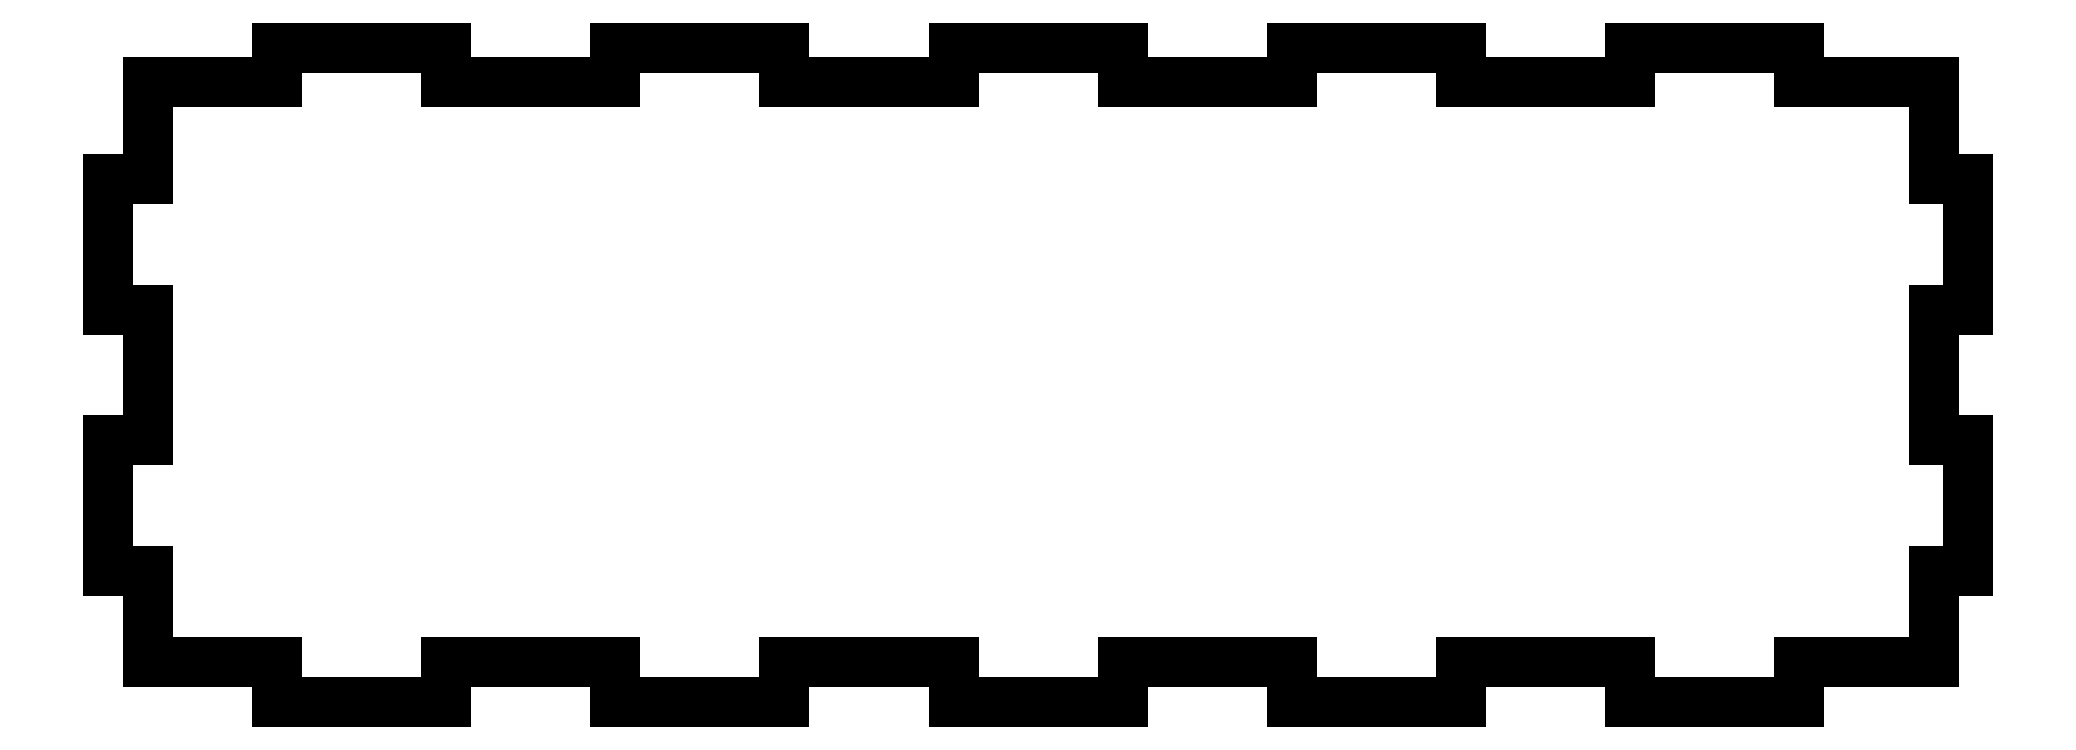
<metadata>
{"format":"dxf","ext":"dxf","renderer":"ezdxf+matplotlib","layout":"modelspace","background":"white","min_lineweight":24,"dpi":150}
</metadata>
<code>
0
SECTION
2
ENTITIES
0
LINE
8
0
10
147.3
20
3.5
30
0
11
159
21
3.5
31
0
0
LINE
8
0
10
159
20
3.5
30
0
11
159
21
11.4
31
0
0
LINE
8
0
10
159
20
11.4
30
0
11
162
21
11.4
31
0
0
LINE
8
0
10
162
20
11.4
30
0
11
162
21
22.8
31
0
0
LINE
8
0
10
162
20
22.8
30
0
11
159
21
22.8
31
0
0
LINE
8
0
10
159
20
22.8
30
0
11
159
21
34.2
31
0
0
LINE
8
0
10
159
20
34.2
30
0
11
162
21
34.2
31
0
0
LINE
8
0
10
162
20
45.6
30
0
11
159
21
45.6
31
0
0
LINE
8
0
10
159
20
45.6
30
0
11
159
21
54
31
0
0
LINE
8
0
10
159
20
54
30
0
11
147.3
21
54
31
0
0
LINE
8
0
10
147.3
20
54
30
0
11
147.3
21
57
31
0
0
LINE
8
0
10
147.3
20
57
30
0
11
132.5
21
57
31
0
0
LINE
8
0
10
132.5
20
57
30
0
11
132.5
21
54
31
0
0
LINE
8
0
10
132.5
20
54
30
0
11
117.8
21
54
31
0
0
LINE
8
0
10
117.8
20
54
30
0
11
117.8
21
57
31
0
0
LINE
8
0
10
103.1
20
57
30
0
11
103.1
21
54
31
0
0
LINE
8
0
10
103.1
20
54
30
0
11
88.36
21
54
31
0
0
LINE
8
0
10
88.36
20
54
30
0
11
88.36
21
57
31
0
0
LINE
8
0
10
73.64
20
57
30
0
11
73.64
21
54
31
0
0
LINE
8
0
10
73.64
20
54
30
0
11
58.91
21
54
31
0
0
LINE
8
0
10
58.91
20
54
30
0
11
58.91
21
57
31
0
0
LINE
8
0
10
44.18
20
57
30
0
11
44.18
21
54
31
0
0
LINE
8
0
10
44.18
20
54
30
0
11
29.45
21
54
31
0
0
LINE
8
0
10
29.45
20
54
30
0
11
29.45
21
57
31
0
0
LINE
8
0
10
14.73
20
57
30
0
11
14.73
21
54
31
0
0
LINE
8
0
10
14.73
20
54
30
0
11
3.5
21
54
31
0
0
LINE
8
0
10
3.5
20
54
30
0
11
3.5
21
45.6
31
0
0
LINE
8
0
10
3.5
20
45.6
30
0
11
0
21
45.6
31
0
0
LINE
8
0
10
0
20
45.6
30
0
11
0
21
34.2
31
0
0
LINE
8
0
10
0
20
34.2
30
0
11
3.5
21
34.2
31
0
0
LINE
8
0
10
3.5
20
34.2
30
0
11
3.5
21
22.8
31
0
0
LINE
8
0
10
3.5
20
22.8
30
0
11
0
21
22.8
31
0
0
LINE
8
0
10
0
20
22.8
30
0
11
0
21
11.4
31
0
0
LINE
8
0
10
0
20
11.4
30
0
11
3.5
21
11.4
31
0
0
LINE
8
0
10
3.5
20
11.4
30
0
11
3.5
21
3.5
31
0
0
LINE
8
0
10
3.5
20
3.5
30
0
11
14.73
21
3.5
31
0
0
LINE
8
0
10
14.73
20
3.5
30
0
11
14.73
21
0
31
0
0
LINE
8
0
10
14.73
20
0
30
0
11
29.45
21
0
31
0
0
LINE
8
0
10
29.45
20
0
30
0
11
29.45
21
3.5
31
0
0
LINE
8
0
10
29.45
20
3.5
30
0
11
44.18
21
3.5
31
0
0
LINE
8
0
10
44.18
20
3.5
30
0
11
44.18
21
0
31
0
0
LINE
8
0
10
44.18
20
0
30
0
11
58.91
21
0
31
0
0
LINE
8
0
10
58.91
20
0
30
0
11
58.91
21
3.5
31
0
0
LINE
8
0
10
58.91
20
3.5
30
0
11
73.64
21
3.5
31
0
0
LINE
8
0
10
73.64
20
3.5
30
0
11
73.64
21
0
31
0
0
LINE
8
0
10
73.64
20
0
30
0
11
88.36
21
0
31
0
0
LINE
8
0
10
88.36
20
0
30
0
11
88.36
21
3.5
31
0
0
LINE
8
0
10
88.36
20
3.5
30
0
11
103.1
21
3.5
31
0
0
LINE
8
0
10
103.1
20
3.5
30
0
11
103.1
21
0
31
0
0
LINE
8
0
10
103.1
20
0
30
0
11
117.8
21
0
31
0
0
LINE
8
0
10
117.8
20
0
30
0
11
117.8
21
3.5
31
0
0
LINE
8
0
10
117.8
20
3.5
30
0
11
132.5
21
3.5
31
0
0
LINE
8
0
10
132.5
20
3.5
30
0
11
132.5
21
0
31
0
0
LINE
8
0
10
132.5
20
0
30
0
11
147.3
21
0
31
0
0
LINE
8
0
10
147.3
20
0
30
0
11
147.3
21
3.5
31
0
0
LINE
8
0
10
44.18
20
3.5
30
0
11
29.45
21
3.5
31
0
0
LINE
8
0
10
73.64
20
3.5
30
0
11
58.91
21
3.5
31
0
0
LINE
8
0
10
14.73
20
3.5
30
0
11
3.5
21
3.5
31
0
0
LINE
8
0
10
103.1
20
3.5
30
0
11
88.36
21
3.5
31
0
0
LINE
8
0
10
132.5
20
3.5
30
0
11
117.8
21
3.5
31
0
0
LINE
8
0
10
159
20
3.5
30
0
11
147.3
21
3.5
31
0
0
LINE
8
0
10
132.5
20
0
30
0
11
132.5
21
3.5
31
0
0
LINE
8
0
10
147.3
20
3.5
30
0
11
147.3
21
0
31
0
0
LINE
8
0
10
103.1
20
0
30
0
11
103.1
21
3.5
31
0
0
LINE
8
0
10
117.8
20
3.5
30
0
11
117.8
21
0
31
0
0
LINE
8
0
10
73.64
20
0
30
0
11
73.64
21
3.5
31
0
0
LINE
8
0
10
88.36
20
3.5
30
0
11
88.36
21
0
31
0
0
LINE
8
0
10
44.18
20
0
30
0
11
44.18
21
3.5
31
0
0
LINE
8
0
10
58.91
20
3.5
30
0
11
58.91
21
0
31
0
0
LINE
8
0
10
14.73
20
0
30
0
11
14.73
21
3.5
31
0
0
LINE
8
0
10
29.45
20
3.5
30
0
11
29.45
21
0
31
0
0
LINE
8
0
10
44.18
20
0
30
0
11
58.91
21
0
31
0
0
LINE
8
0
10
14.73
20
0
30
0
11
29.45
21
0
31
0
0
LINE
8
0
10
73.64
20
0
30
0
11
88.36
21
0
31
0
0
LINE
8
0
10
103.1
20
0
30
0
11
117.8
21
0
31
0
0
LINE
8
0
10
132.5
20
0
30
0
11
147.3
21
0
31
0
0
LINE
8
0
10
3.5
20
3.5
30
0
11
3.5
21
11.4
31
0
0
LINE
8
0
10
3.5
20
11.4
30
0
11
0
21
11.4
31
0
0
LINE
8
0
10
0
20
22.8
30
0
11
0
21
11.4
31
0
0
LINE
8
0
10
0
20
22.8
30
0
11
3.5
21
22.8
31
0
0
LINE
8
0
10
3.5
20
22.8
30
0
11
3.5
21
34.2
31
0
0
LINE
8
0
10
3.5
20
34.2
30
0
11
0
21
34.2
31
0
0
LINE
8
0
10
0
20
45.6
30
0
11
0
21
34.2
31
0
0
LINE
8
0
10
0
20
45.6
30
0
11
3.5
21
45.6
31
0
0
LINE
8
0
10
3.5
20
45.6
30
0
11
3.5
21
54
31
0
0
LINE
8
0
10
3.5
20
54
30
0
11
14.73
21
54
31
0
0
LINE
8
0
10
14.73
20
54
30
0
11
14.73
21
57
31
0
0
LINE
8
0
10
29.45
20
57
30
0
11
29.45
21
54
31
0
0
LINE
8
0
10
29.45
20
54
30
0
11
44.18
21
54
31
0
0
LINE
8
0
10
44.18
20
54
30
0
11
44.18
21
57
31
0
0
LINE
8
0
10
58.91
20
57
30
0
11
58.91
21
54
31
0
0
LINE
8
0
10
58.91
20
54
30
0
11
73.64
21
54
31
0
0
LINE
8
0
10
73.64
20
54
30
0
11
73.64
21
57
31
0
0
LINE
8
0
10
88.36
20
57
30
0
11
88.36
21
54
31
0
0
LINE
8
0
10
88.36
20
54
30
0
11
103.1
21
54
31
0
0
LINE
8
0
10
103.1
20
54
30
0
11
103.1
21
57
31
0
0
LINE
8
0
10
117.8
20
57
30
0
11
117.8
21
54
31
0
0
LINE
8
0
10
117.8
20
54
30
0
11
132.5
21
54
31
0
0
LINE
8
0
10
132.5
20
54
30
0
11
132.5
21
57
31
0
0
LINE
8
0
10
147.3
20
57
30
0
11
147.3
21
54
31
0
0
LINE
8
0
10
147.3
20
54
30
0
11
159
21
54
31
0
0
LINE
8
0
10
159
20
54
30
0
11
159
21
45.6
31
0
0
LINE
8
0
10
159
20
45.6
30
0
11
162
21
45.6
31
0
0
LINE
8
0
10
162
20
34.2
30
0
11
162
21
45.6
31
0
0
LINE
8
0
10
162
20
34.2
30
0
11
159
21
34.2
31
0
0
LINE
8
0
10
159
20
34.2
30
0
11
159
21
22.8
31
0
0
LINE
8
0
10
159
20
22.8
30
0
11
162
21
22.8
31
0
0
LINE
8
0
10
162
20
11.4
30
0
11
159
21
11.4
31
0
0
LINE
8
0
10
159
20
11.4
30
0
11
159
21
3.5
31
0
0
LINE
8
0
10
162
20
34.2
30
0
11
162
21
45.6
31
0
0
LINE
8
0
10
117.8
20
57
30
0
11
103.1
21
57
31
0
0
LINE
8
0
10
88.36
20
57
30
0
11
73.64
21
57
31
0
0
LINE
8
0
10
58.91
20
57
30
0
11
44.18
21
57
31
0
0
LINE
8
0
10
29.45
20
57
30
0
11
14.73
21
57
31
0
0
LINE
8
0
10
58.91
20
57
30
0
11
44.18
21
57
31
0
0
LINE
8
0
10
88.36
20
57
30
0
11
73.64
21
57
31
0
0
LINE
8
0
10
117.8
20
57
30
0
11
103.1
21
57
31
0
0
LINE
8
0
10
147.3
20
57
30
0
11
132.5
21
57
31
0
0
LINE
8
0
10
162
20
11.4
30
0
11
162
21
22.8
31
0
0
LINE
8
0
10
29.45
20
57
30
0
11
14.73
21
57
31
0
0
ENDSEC
0
EOF

</code>
